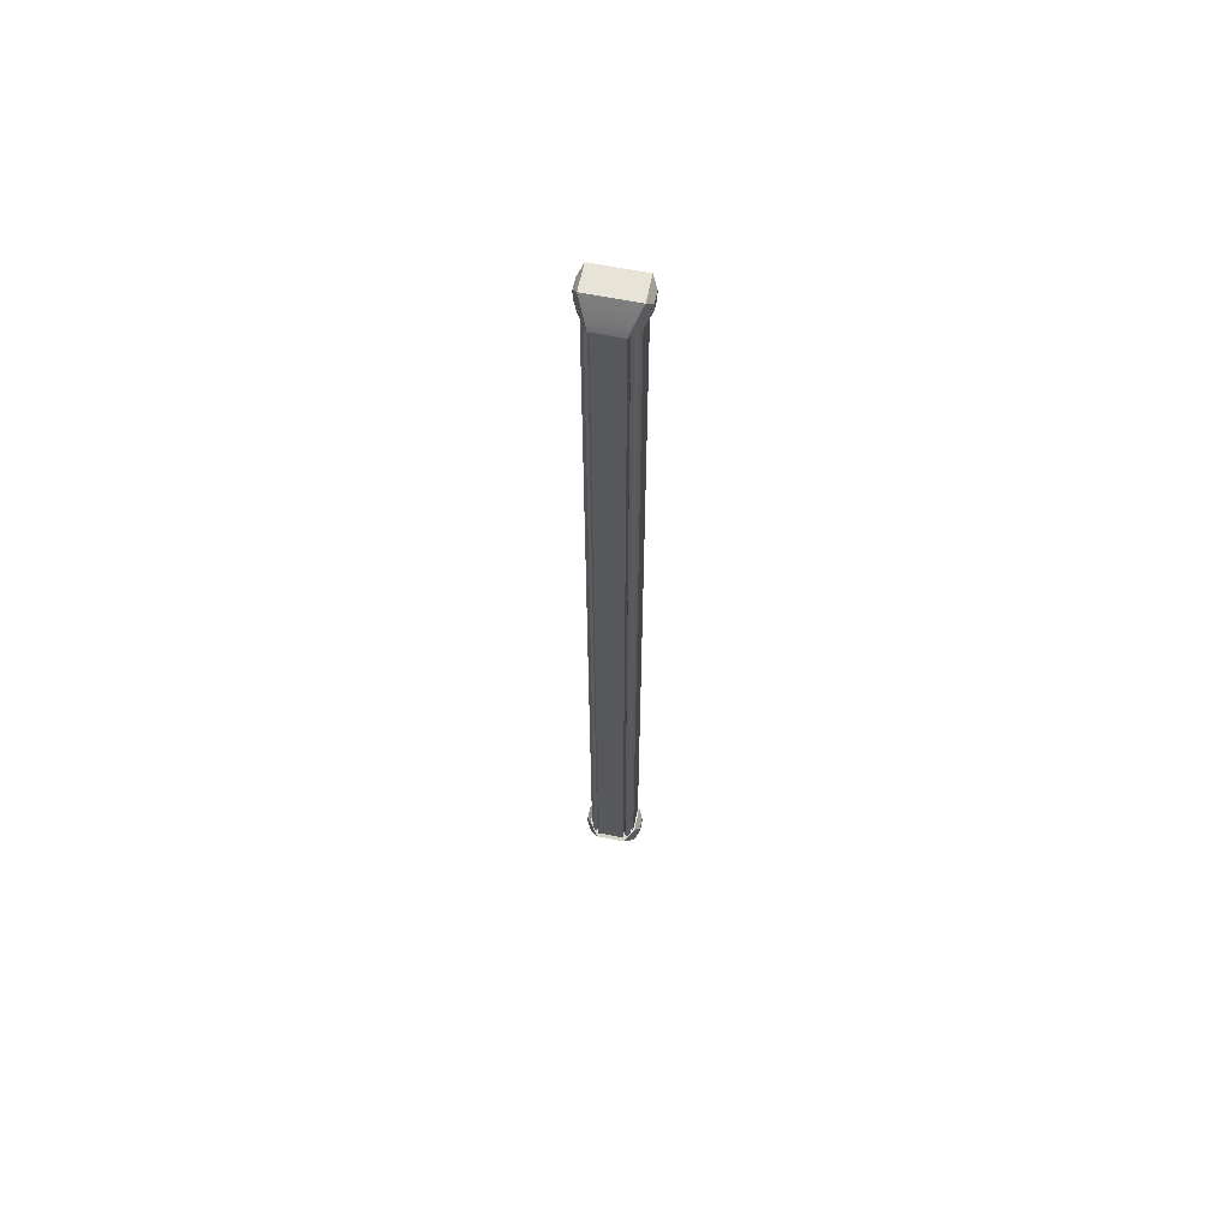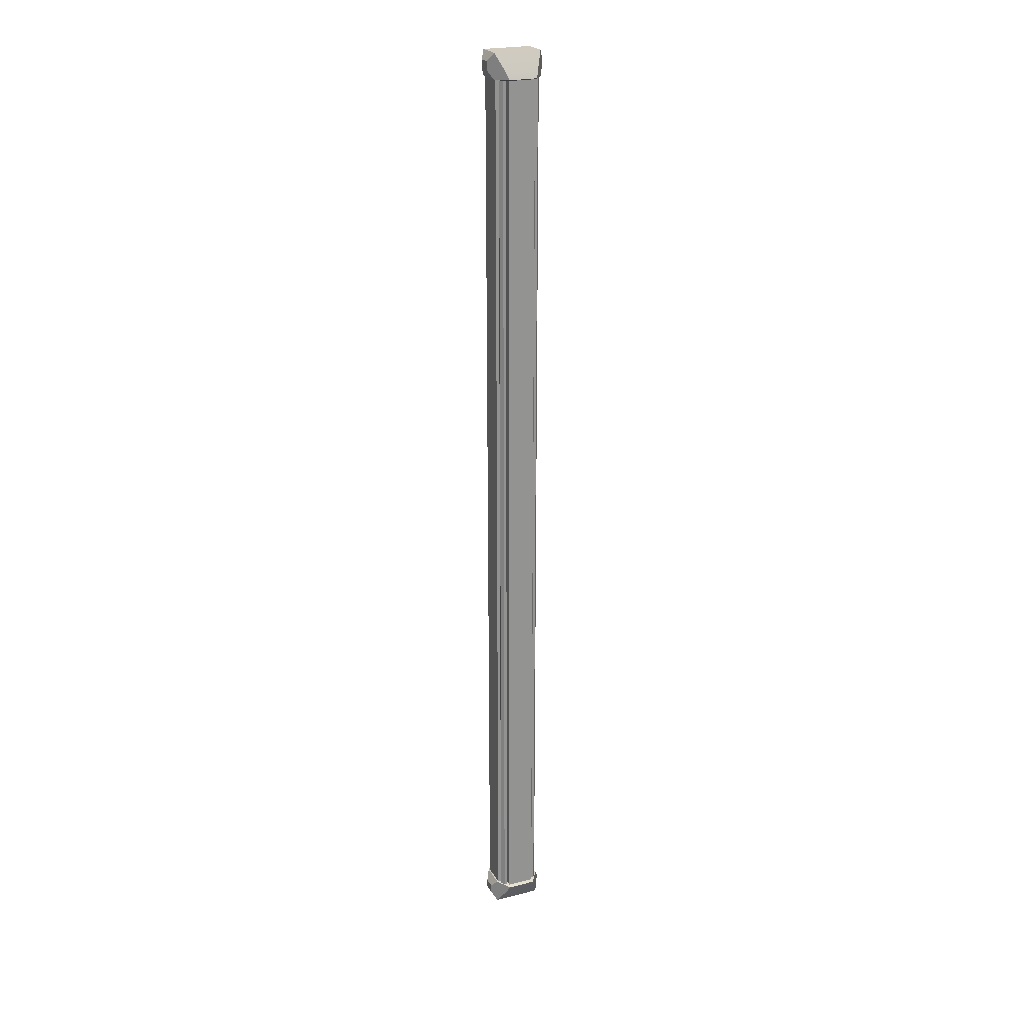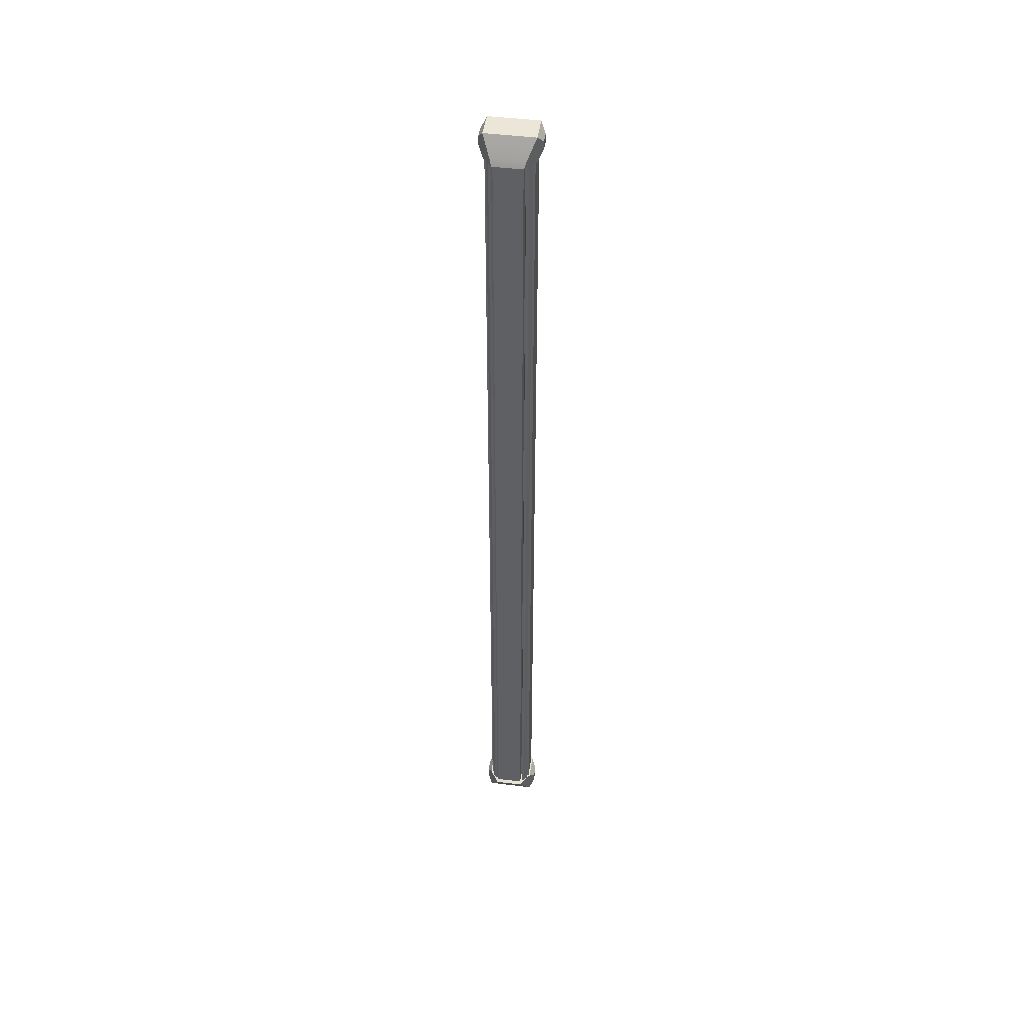
<metadata>
{"format":"obj","ext":"obj","renderer":"f3d","projection":"perspective","resolution":1024,"background":"white","views":[{"elev":61.8,"azim":11.6,"up":"+Z"},{"elev":23.3,"azim":-23.4,"up":"+Z"},{"elev":46.1,"azim":-171.8,"up":"+Z"}]}
</metadata>
<code>
g gate-tryouts-b-05-lod2
v -0.2146 -0.1744 9.737
v -0.2146 -0.1744 0.2633
v -0.2076 -0.1465 0.2633
v -0.2076 -0.1465 9.737
v -0.2076 -0.1465 0.2633
v -0.179 -0.1494 9.737
v -0.2076 -0.1465 9.737
v -0.179 -0.1494 0.2633
v -0.1526 -0.1871 0.2633
v -0.1596 -0.215 9.737
v -0.1526 -0.1871 9.737
v -0.1596 -0.215 0.2633
v -0.1596 -0.215 0.2633
v -0.1882 -0.212 9.737
v -0.1596 -0.215 9.737
v -0.1882 -0.212 0.2633
v -0.1526 -0.1871 9.737
v -0.179 -0.1494 9.737
v -0.179 -0.1494 0.2633
v -0.1526 -0.1871 0.2633
v -0.2146 -0.1744 9.737
v -0.1882 -0.212 9.737
v -0.2146 -0.1744 0.2633
v -0.1882 -0.212 0.2633
v -0.2993 -0.06021 0.1764
v -0.2993 0.06021 0.0869
v -0.2993 0.06021 0.1764
v -0.2993 -0.06021 0.0869
v 0.2258 -0.1701 0.05394
v 0.1713 -0.25 0.1811
v 0.2258 -0.1701 0.2357
v 0.1713 -0.25 0.2359
v 0.2258 -0.1701 0.05394
v -0.2258 -0.1701 0.05394
v -0.1713 -0.25 0.1811
v 0.1713 -0.25 0.1811
v 0.1713 -0.25 0.2359
v 0.1713 -0.25 0.1811
v 0.1482 -0.2839 0.2491
v 0.2489 -0.1362 0.2633
v 0.2258 -0.1701 0.2357
v 0.2258 -0.1701 0.05394
v 0.2489 -0.1362 0
v -0.1713 -0.25 0.1811
v -0.1482 -0.2839 0.2491
v 0.1482 -0.2839 0.2491
v 0.1713 -0.25 0.1811
v -0.2489 -0.1362 0
v -0.2258 -0.1701 0.05394
v 0.2489 -0.1362 0
v 0.2258 -0.1701 0.05394
v -0.1713 -0.25 0.2359
v -0.1482 -0.2839 0.2491
v -0.1713 -0.25 0.1811
v -0.2489 -0.1362 0.2633
v -0.2258 -0.1701 0.2357
v -0.2258 -0.1701 0.05394
v -0.2489 -0.1362 0
v -0.2258 -0.1701 0.2357
v -0.1713 -0.25 0.2359
v -0.1713 -0.25 0.1811
v -0.2258 -0.1701 0.05394
v -0.2489 -0.1362 0
v 0.2489 -0.1362 0
v 0.2489 0.1362 0
v -0.2489 0.1362 0
v -0.2489 -0.1362 0.2633
v -0.2993 0.06021 0.1764
v -0.2489 0.1362 0.2633
v -0.2993 -0.06021 0.1764
v -0.2646 -0.1126 0.2063
v -0.2646 -0.1126 0.05699
v -0.2993 -0.06021 0.0869
v -0.2993 -0.06021 0.1764
v -0.2646 -0.1126 0.05699
v -0.2489 -0.1362 0
v -0.2993 -0.06021 0.0869
v -0.2646 -0.1126 0.2063
v -0.2489 -0.1362 0.2633
v -0.2993 -0.06021 0.1764
v -0.1413 -0.2471 9.737
v 0.1413 -0.2471 9.737
v 0.1413 -0.2471 0.2633
v -0.1413 -0.2471 0.2633
v -0.2347 0.1298 9.737
v -0.2347 -0.1294 9.737
v -0.2347 0.1298 0.2633
v -0.2347 -0.1294 0.2633
v -0.2489 -0.1362 0
v -0.2489 0.1362 0
v -0.2993 0.06021 0.0869
v -0.2993 -0.06021 0.0869
v -0.1413 0.1298 0.2633
v -0.2347 0.1298 0.2633
v -0.1413 0.2475 0.2633
v -0.2489 0.1362 0.2633
v -0.2347 -0.1294 0.2633
v -0.1482 0.2839 0.2491
v 0.1413 0.2476 0.2633
v 0.1482 0.2839 0.2491
v -0.2489 -0.1362 0.2633
v 0.2489 0.1362 0.2633
v -0.1413 -0.2471 0.2633
v -0.1413 -0.1294 0.2633
v -0.1482 -0.2839 0.2491
v 0.1482 -0.2839 0.2491
v 0.1413 -0.2471 0.2633
v 0.2489 -0.1362 0.2633
v 0.2347 -0.1294 0.2633
v 0.1413 -0.1294 0.2633
v 0.2347 0.1298 0.2633
v 0.1413 0.1298 0.2633
v -0.2347 -0.1294 9.737
v -0.1413 -0.1294 9.737
v -0.2347 -0.1294 0.2633
v -0.1413 -0.1294 0.2633
v -0.1413 -0.1294 9.737
v -0.1413 -0.2471 9.737
v -0.1413 -0.1294 0.2633
v -0.1413 -0.2471 0.2633
v 0.2347 0.1298 0.2633
v 0.2347 -0.1294 9.737
v 0.2347 0.1298 9.737
v 0.2347 -0.1294 0.2633
v 0.1413 -0.1294 9.737
v 0.2347 -0.1294 9.737
v 0.2347 -0.1294 0.2633
v 0.1413 -0.1294 0.2633
v 0.1413 -0.2471 9.737
v 0.1413 -0.1294 9.737
v 0.1413 -0.1294 0.2633
v 0.1413 -0.2471 0.2633
v 0.1413 0.2476 9.737
v -0.1413 0.2475 9.737
v 0.1413 0.2476 0.2633
v -0.1413 0.2475 0.2633
v -0.1413 0.1298 9.737
v -0.2347 0.1298 9.737
v -0.2347 0.1298 0.2633
v -0.1413 0.1298 0.2633
v -0.1413 0.1298 9.737
v -0.1413 0.1298 0.2633
v -0.1413 0.2475 0.2633
v -0.1413 0.2475 9.737
v 0.2347 0.1298 9.737
v 0.1413 0.1298 9.737
v 0.2347 0.1298 0.2633
v 0.1413 0.1298 0.2633
v 0.1413 0.1298 9.737
v 0.1413 0.2476 9.737
v 0.1413 0.2476 0.2633
v 0.1413 0.1298 0.2633
v 0.2258 0.1701 0.05394
v 0.2258 0.1701 0.2357
v 0.1713 0.25 0.1811
v 0.1713 0.25 0.2359
v 0.2258 0.1701 0.05394
v -0.1713 0.25 0.1811
v -0.2258 0.1701 0.05394
v 0.1713 0.25 0.1811
v 0.1713 0.25 0.2359
v 0.1482 0.2839 0.2491
v 0.1713 0.25 0.1811
v 0.2489 0.1362 0.2633
v 0.2258 0.1701 0.2357
v 0.2258 0.1701 0.05394
v 0.2489 0.1362 0
v -0.1713 0.25 0.1811
v 0.1713 0.25 0.1811
v 0.1482 0.2839 0.2491
v -0.1482 0.2839 0.2491
v -0.2258 0.1701 0.05394
v 0.2489 0.1362 0
v 0.2258 0.1701 0.05394
v -0.2489 0.1362 0
v -0.1713 0.25 0.2359
v -0.1713 0.25 0.1811
v -0.1482 0.2839 0.2491
v -0.2489 0.1362 0.2633
v -0.2258 0.1701 0.2357
v -0.2258 0.1701 0.05394
v -0.2489 0.1362 0
v -0.2258 0.1701 0.2357
v -0.2258 0.1701 0.05394
v -0.1713 0.25 0.1811
v -0.1713 0.25 0.2359
v -0.2646 0.1126 0.2063
v -0.2993 0.06021 0.1764
v -0.2993 0.06021 0.0869
v -0.2646 0.1126 0.05699
v -0.2646 0.1126 0.05699
v -0.2993 0.06021 0.0869
v -0.2489 0.1362 0
v -0.2489 0.1362 0.2633
v -0.2646 0.1126 0.2063
v -0.2993 0.06021 0.1764
v 0.2993 -0.06021 0.1764
v 0.2993 0.06021 0.1764
v 0.2993 0.06021 0.0869
v 0.2993 -0.06021 0.0869
v 0.2489 0.1362 0.2633
v 0.2993 0.06021 0.1764
v 0.2489 -0.1362 0.2633
v 0.2993 -0.06021 0.1764
v 0.2646 -0.1126 0.2063
v 0.2993 -0.06021 0.1764
v 0.2993 -0.06021 0.0869
v 0.2646 -0.1126 0.05699
v 0.2646 -0.1126 0.05699
v 0.2993 -0.06021 0.0869
v 0.2489 -0.1362 0
v 0.2646 -0.1126 0.2063
v 0.2489 -0.1362 0.2633
v 0.2993 -0.06021 0.1764
v 0.2489 -0.1362 0
v 0.2993 0.06021 0.0869
v 0.2489 0.1362 0
v 0.2993 -0.06021 0.0869
v 0.2646 0.1126 0.2063
v 0.2646 0.1126 0.05699
v 0.2993 0.06021 0.0869
v 0.2993 0.06021 0.1764
v 0.2646 0.1126 0.05699
v 0.2489 0.1362 0
v 0.2993 0.06021 0.0869
v 0.2489 0.1362 0.2633
v 0.2646 0.1126 0.2063
v 0.2993 0.06021 0.1764
v 0.2076 -0.1465 0.2633
v 0.2146 -0.1744 9.737
v 0.2076 -0.1465 9.737
v 0.2146 -0.1744 0.2633
v 0.179 -0.1494 0.2633
v 0.2076 -0.1465 9.737
v 0.179 -0.1494 9.737
v 0.2076 -0.1465 0.2633
v 0.1596 -0.215 9.737
v 0.1596 -0.215 0.2633
v 0.1526 -0.1871 0.2633
v 0.1526 -0.1871 9.737
v 0.1882 -0.212 0.2633
v 0.1596 -0.215 9.737
v 0.1882 -0.212 9.737
v 0.1596 -0.215 0.2633
v 0.1526 -0.1871 9.737
v 0.1526 -0.1871 0.2633
v 0.179 -0.1494 0.2633
v 0.179 -0.1494 9.737
v 0.2146 -0.1744 0.2633
v 0.1882 -0.212 9.737
v 0.2146 -0.1744 9.737
v 0.1882 -0.212 0.2633
v -0.2076 0.1465 9.737
v -0.2076 0.1465 0.2633
v -0.2146 0.1744 0.2633
v -0.2146 0.1744 9.737
v -0.179 0.1494 0.2633
v -0.2076 0.1465 9.737
v -0.179 0.1494 9.737
v -0.2076 0.1465 0.2633
v -0.1596 0.215 0.2633
v -0.1526 0.1871 9.737
v -0.1596 0.215 9.737
v -0.1526 0.1871 0.2633
v -0.1882 0.212 0.2633
v -0.1596 0.215 9.737
v -0.1882 0.212 9.737
v -0.1596 0.215 0.2633
v -0.179 0.1494 9.737
v -0.1526 0.1871 9.737
v -0.1526 0.1871 0.2633
v -0.179 0.1494 0.2633
v -0.2146 0.1744 9.737
v -0.2146 0.1744 0.2633
v -0.1882 0.212 0.2633
v -0.1882 0.212 9.737
v 0.2146 0.1744 0.2633
v 0.2076 0.1465 9.737
v 0.2146 0.1744 9.737
v 0.2076 0.1465 0.2633
v 0.2076 0.1465 0.2633
v 0.179 0.1494 9.737
v 0.2076 0.1465 9.737
v 0.179 0.1494 0.2633
v 0.1526 0.1871 9.737
v 0.1526 0.1871 0.2633
v 0.1596 0.215 0.2633
v 0.1596 0.215 9.737
v 0.1596 0.215 0.2633
v 0.1882 0.212 9.737
v 0.1596 0.215 9.737
v 0.1882 0.212 0.2633
v 0.1526 0.1871 9.737
v 0.179 0.1494 9.737
v 0.1526 0.1871 0.2633
v 0.179 0.1494 0.2633
v 0.2146 0.1744 9.737
v 0.1882 0.212 9.737
v 0.1882 0.212 0.2633
v 0.2146 0.1744 0.2633
v -0.2993 -0.06021 9.913
v -0.2993 -0.06021 9.824
v -0.2993 0.06021 9.913
v -0.2993 0.06021 9.824
v 0.2258 -0.1701 9.764
v 0.1713 -0.25 9.819
v 0.2258 -0.1701 9.946
v 0.1713 -0.25 9.764
v 0.2258 -0.1701 9.946
v -0.1713 -0.25 9.819
v -0.2258 -0.1701 9.946
v 0.1713 -0.25 9.819
v 0.1713 -0.25 9.764
v 0.1482 -0.2839 9.751
v 0.1713 -0.25 9.819
v 0.2489 -0.1362 9.737
v 0.2258 -0.1701 9.764
v 0.2258 -0.1701 9.946
v 0.2489 -0.1362 10
v -0.1713 -0.25 9.819
v 0.1713 -0.25 9.819
v 0.1482 -0.2839 9.751
v -0.1482 -0.2839 9.751
v 0.2489 -0.1362 10
v -0.2258 -0.1701 9.946
v -0.2489 -0.1362 10
v 0.2258 -0.1701 9.946
v -0.1713 -0.25 9.764
v -0.1713 -0.25 9.819
v -0.1482 -0.2839 9.751
v -0.2489 -0.1362 9.737
v -0.2258 -0.1701 9.764
v -0.2258 -0.1701 9.946
v -0.2489 -0.1362 10
v -0.1713 -0.25 9.819
v -0.1713 -0.25 9.764
v -0.2258 -0.1701 9.764
v -0.2258 -0.1701 9.946
v 0.2489 0.1362 10
v -0.2489 -0.1362 10
v -0.2489 0.1362 10
v 0.2489 -0.1362 10
v -0.2489 0.1362 9.737
v -0.2993 0.06021 9.824
v -0.2489 -0.1362 9.737
v -0.2993 -0.06021 9.824
v -0.2993 -0.06021 9.913
v -0.2646 -0.1126 9.943
v -0.2646 -0.1126 9.794
v -0.2993 -0.06021 9.824
v -0.2646 -0.1126 9.943
v -0.2993 -0.06021 9.913
v -0.2489 -0.1362 10
v -0.2489 -0.1362 9.737
v -0.2646 -0.1126 9.794
v -0.2993 -0.06021 9.824
v -0.2489 0.1362 10
v -0.2489 -0.1362 10
v -0.2993 -0.06021 9.913
v -0.2993 0.06021 9.913
v -0.1413 0.1298 9.737
v -0.1413 0.2475 9.737
v -0.2347 0.1298 9.737
v -0.2489 0.1362 9.737
v -0.2347 -0.1294 9.737
v -0.1482 0.2839 9.751
v 0.1413 0.2476 9.737
v 0.1482 0.2839 9.751
v -0.2489 -0.1362 9.737
v 0.2489 0.1362 9.737
v -0.1413 -0.2471 9.737
v -0.1413 -0.1294 9.737
v -0.1482 -0.2839 9.751
v 0.1482 -0.2839 9.751
v 0.1413 -0.2471 9.737
v 0.2489 -0.1362 9.737
v 0.2347 -0.1294 9.737
v 0.1413 -0.1294 9.737
v 0.2347 0.1298 9.737
v 0.1413 0.1298 9.737
v 0.1713 0.25 9.819
v 0.2258 0.1701 9.764
v 0.2258 0.1701 9.946
v 0.1713 0.25 9.764
v -0.1713 0.25 9.819
v 0.1713 0.25 9.819
v 0.2258 0.1701 9.946
v -0.2258 0.1701 9.946
v 0.1713 0.25 9.764
v 0.1713 0.25 9.819
v 0.1482 0.2839 9.751
v 0.2489 0.1362 9.737
v 0.2258 0.1701 9.764
v 0.2258 0.1701 9.946
v 0.2489 0.1362 10
v 0.1482 0.2839 9.751
v 0.1713 0.25 9.819
v -0.1713 0.25 9.819
v -0.1482 0.2839 9.751
v -0.2489 0.1362 10
v -0.2258 0.1701 9.946
v 0.2489 0.1362 10
v 0.2258 0.1701 9.946
v -0.1713 0.25 9.764
v -0.1482 0.2839 9.751
v -0.1713 0.25 9.819
v -0.2489 0.1362 9.737
v -0.2258 0.1701 9.764
v -0.2258 0.1701 9.946
v -0.2489 0.1362 10
v -0.2258 0.1701 9.764
v -0.1713 0.25 9.764
v -0.1713 0.25 9.819
v -0.2258 0.1701 9.946
v -0.2993 0.06021 9.913
v -0.2993 0.06021 9.824
v -0.2646 0.1126 9.794
v -0.2646 0.1126 9.943
v -0.2646 0.1126 9.943
v -0.2489 0.1362 10
v -0.2993 0.06021 9.913
v -0.2489 0.1362 9.737
v -0.2646 0.1126 9.794
v -0.2993 0.06021 9.824
v 0.2993 -0.06021 9.913
v 0.2993 0.06021 9.913
v 0.2993 -0.06021 9.824
v 0.2993 0.06021 9.824
v 0.2993 0.06021 9.824
v 0.2489 -0.1362 9.737
v 0.2993 -0.06021 9.824
v 0.2489 0.1362 9.737
v 0.2993 -0.06021 9.913
v 0.2993 -0.06021 9.824
v 0.2646 -0.1126 9.794
v 0.2646 -0.1126 9.943
v 0.2646 -0.1126 9.943
v 0.2489 -0.1362 10
v 0.2993 -0.06021 9.913
v 0.2489 -0.1362 9.737
v 0.2646 -0.1126 9.794
v 0.2993 -0.06021 9.824
v 0.2993 -0.06021 9.913
v 0.2489 -0.1362 10
v 0.2489 0.1362 10
v 0.2993 0.06021 9.913
v 0.2993 0.06021 9.913
v 0.2646 0.1126 9.943
v 0.2646 0.1126 9.794
v 0.2993 0.06021 9.824
v 0.2646 0.1126 9.943
v 0.2993 0.06021 9.913
v 0.2489 0.1362 10
v 0.2489 0.1362 9.737
v 0.2646 0.1126 9.794
v 0.2993 0.06021 9.824
g gate-tryouts-b-05-lod2_0
f 3 2 1
f 1 4 3
f 7 6 5
f 8 5 6
f 11 10 9
f 12 9 10
f 15 14 13
f 16 13 14
f 19 18 17
f 17 20 19
f 23 22 21
f 23 24 22
f 27 26 25
f 26 28 25
f 31 30 29
f 32 30 31
f 35 34 33
f 33 36 35
f 39 38 37
f 40 39 37
f 37 41 40
f 40 41 42
f 42 43 40
f 46 45 44
f 44 47 46
f 50 49 48
f 50 51 49
f 54 53 52
f 55 52 53
f 55 56 52
f 57 56 55
f 55 58 57
f 61 60 59
f 59 62 61
f 65 64 63
f 63 66 65
f 69 68 67
f 68 70 67
f 73 72 71
f 71 74 73
f 77 76 75
f 78 75 76
f 79 78 76
f 78 79 80
f 83 82 81
f 81 84 83
f 87 86 85
f 87 88 86
f 91 90 89
f 89 92 91
f 95 94 93
f 96 94 95
f 97 94 96
f 95 98 96
f 99 98 95
f 98 99 100
f 96 101 97
f 102 100 99
f 103 97 101
f 97 103 104
f 101 105 103
f 103 105 106
f 106 107 103
f 108 107 106
f 107 108 109
f 102 109 108
f 107 109 110
f 102 111 109
f 99 111 102
f 111 99 112
f 115 114 113
f 115 116 114
f 119 118 117
f 119 120 118
f 123 122 121
f 124 121 122
f 127 126 125
f 125 128 127
f 131 130 129
f 129 132 131
f 135 134 133
f 135 136 134
f 139 138 137
f 137 140 139
f 143 142 141
f 141 144 143
f 147 146 145
f 147 148 146
f 151 150 149
f 149 152 151
f 155 154 153
f 154 155 156
f 159 158 157
f 158 160 157
f 163 162 161
f 161 162 164
f 164 165 161
f 166 165 164
f 164 167 166
f 170 169 168
f 168 171 170
f 174 173 172
f 173 175 172
f 178 177 176
f 178 176 179
f 176 180 179
f 179 180 181
f 181 182 179
f 185 184 183
f 183 186 185
f 189 188 187
f 187 190 189
f 193 192 191
f 194 193 191
f 191 195 194
f 194 195 196
f 199 198 197
f 197 200 199
f 203 202 201
f 203 204 202
f 207 206 205
f 205 208 207
f 211 210 209
f 211 209 212
f 211 212 213
f 213 212 214
f 217 216 215
f 216 218 215
f 221 220 219
f 219 222 221
f 225 224 223
f 223 224 226
f 226 227 223
f 227 226 228
f 231 230 229
f 232 229 230
f 235 234 233
f 236 233 234
f 239 238 237
f 237 240 239
f 243 242 241
f 244 241 242
f 247 246 245
f 245 248 247
f 251 250 249
f 252 249 250
f 255 254 253
f 253 256 255
f 259 258 257
f 260 257 258
f 263 262 261
f 264 261 262
f 267 266 265
f 268 265 266
f 271 270 269
f 269 272 271
f 275 274 273
f 273 276 275
f 279 278 277
f 280 277 278
f 283 282 281
f 284 281 282
f 287 286 285
f 285 288 287
f 291 290 289
f 292 289 290
f 295 294 293
f 295 296 294
f 299 298 297
f 297 300 299
f 303 302 301
f 304 302 303
f 307 306 305
f 306 308 305
f 311 310 309
f 310 312 309
f 315 314 313
f 313 314 316
f 316 317 313
f 318 317 316
f 316 319 318
f 322 321 320
f 320 323 322
f 326 325 324
f 325 327 324
f 330 329 328
f 330 328 331
f 328 332 331
f 331 332 333
f 333 334 331
f 337 336 335
f 335 338 337
f 341 340 339
f 340 342 339
f 345 344 343
f 345 346 344
f 349 348 347
f 347 350 349
f 353 352 351
f 354 353 351
f 351 355 354
f 354 355 356
f 359 358 357
f 357 360 359
f 363 362 361
f 362 363 364
f 364 363 365
f 364 366 362
f 362 366 367
f 366 368 367
f 365 369 364
f 367 368 370
f 369 365 371
f 371 365 372
f 371 373 369
f 373 371 374
f 371 375 374
f 374 375 376
f 377 376 375
f 370 376 377
f 377 375 378
f 377 379 370
f 370 379 367
f 367 379 380
f 383 382 381
f 382 384 381
f 387 386 385
f 387 385 388
f 391 390 389
f 392 391 389
f 389 393 392
f 392 393 394
f 394 395 392
f 398 397 396
f 396 399 398
f 402 401 400
f 402 403 401
f 406 405 404
f 407 404 405
f 407 408 404
f 409 408 407
f 407 410 409
f 413 412 411
f 411 414 413
f 417 416 415
f 415 418 417
f 421 420 419
f 419 420 422
f 422 423 419
f 423 422 424
f 427 426 425
f 427 428 426
f 431 430 429
f 430 432 429
f 435 434 433
f 433 436 435
f 439 438 437
f 437 438 440
f 440 441 437
f 441 440 442
f 445 444 443
f 443 446 445
f 449 448 447
f 447 450 449
f 453 452 451
f 454 453 451
f 451 455 454
f 454 455 456

</code>
